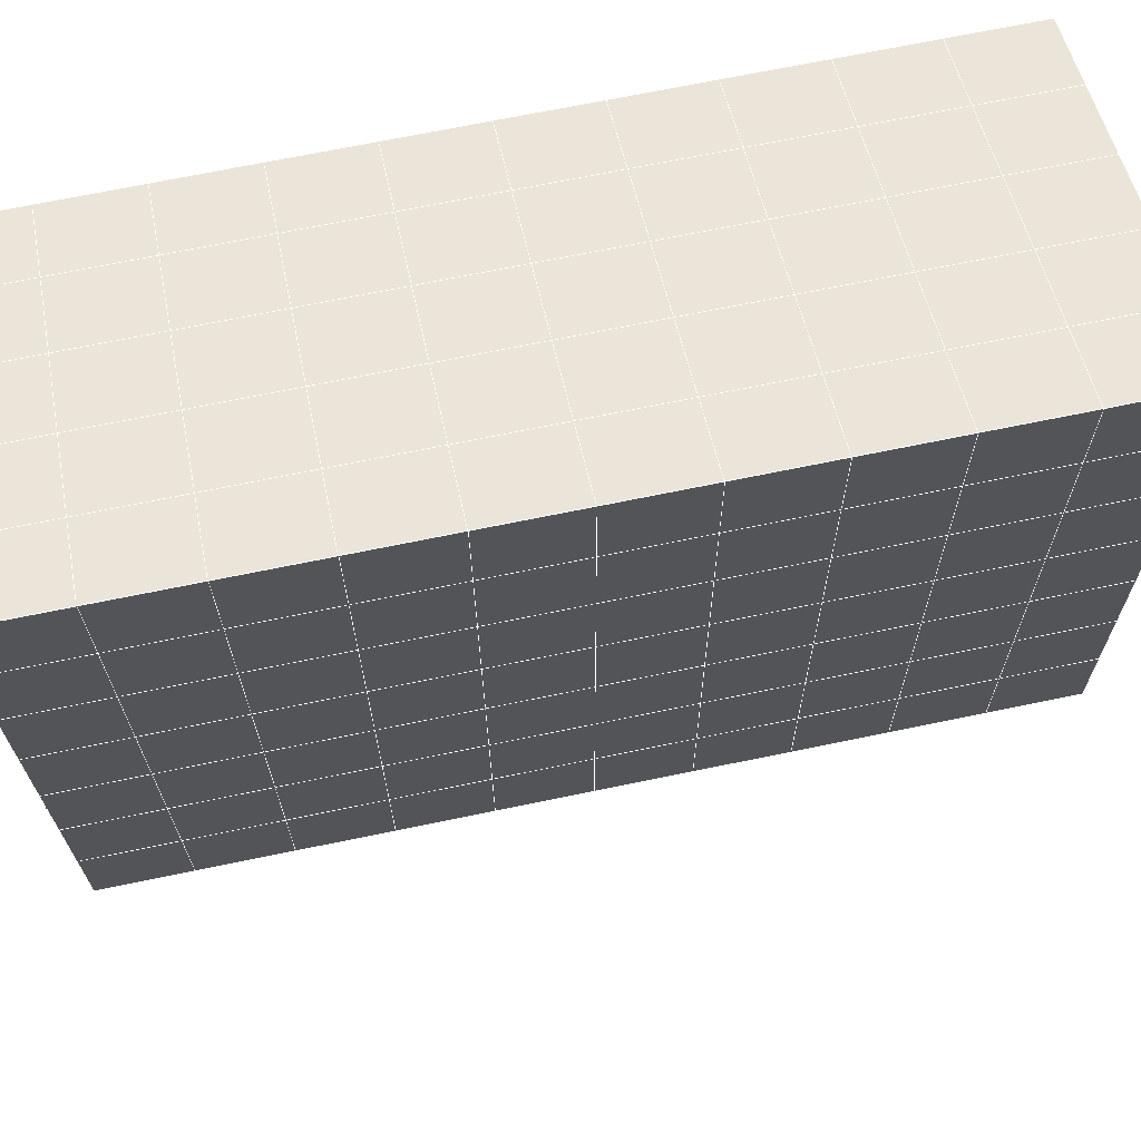
<metadata>
{"format":"obj","ext":"obj","renderer":"f3d","projection":"perspective","resolution":1024,"background":"white","views":[{"elev":49.3,"azim":79.0,"up":"+Y"}]}
</metadata>
<code>
v 49 12.5 20.7
v 51 12.5 20.7
v 50.89 10.56 20.57
v 49.04 10.25 20.54
v 49 12.35 22.9
v 51 12.35 22.9
v 49 12.19 25.09
v 51 12.19 25.09
v 49 12.04 27.29
v 51 12.04 27.29
v 49 11.89 29.48
v 51 11.89 29.48
v 49 11.73 31.68
v 51 11.73 31.68
v 49 11.58 33.87
v 51 11.58 33.87
v 49 11.43 36.07
v 51 11.43 36.06
v 49 11.27 38.26
v 51 11.27 38.26
v 49 11.12 40.45
v 51 11.12 40.45
v 49 10.97 42.65
v 51 10.97 42.65
v 48.58 8.803 42.5
v 50.89 8.639 42.49
v 48.54 6.817 42.36
v 50.12 6.905 42.36
v 49.04 4.608 42.2
v 51.13 5.285 42.25
v 49.84 2.94 42.09
v 51.02 2.924 42.09
v 49.96 1.46 41.98
v 50.69 0.9496 41.95
v 49.26 0.8824 41.94
v 49.99 -0.7224 41.83
v 48.57 0.278 41.9
v 49.29 -1.86 41.75
v 48.57 0.4317 39.71
v 49.29 -1.706 39.56
v 48.57 0.5848 37.51
v 49.29 -1.553 37.36
v 48.57 0.7382 35.32
v 49.29 -1.399 35.17
v 48.57 0.8921 33.12
v 49.29 -1.246 32.97
v 48.57 1.045 30.93
v 49.29 -1.092 30.78
v 48.57 1.199 28.73
v 49.29 -0.939 28.58
v 48.57 1.352 26.54
v 49.29 -0.7858 26.39
v 48.57 1.506 24.34
v 49.29 -0.632 24.19
v 48.57 1.659 22.15
v 49.29 -0.4784 22
v 48.57 1.813 19.95
v 49.29 -0.325 19.81
v 50.01 2.184 19.98
v 50 0.2966 19.85
v 51.43 1.813 19.95
v 50.71 -0.3254 19.81
v 51.43 1.659 22.15
v 50.71 -0.4787 22
v 51.43 1.506 24.34
v 50.71 -0.6321 24.2
v 51.43 1.352 26.54
v 50.71 -0.7853 26.39
v 51.43 1.199 28.73
v 50.71 -0.9389 28.58
v 51.43 1.045 30.93
v 50.71 -1.092 30.78
v 51.43 0.8921 33.12
v 50.71 -1.246 32.97
v 51.43 0.7384 35.32
v 50.71 -1.399 35.17
v 51.43 0.5851 37.51
v 50.71 -1.553 37.36
v 51.43 0.4317 39.71
v 50.71 -1.706 39.56
v 51.43 0.2782 41.9
v 50.71 -1.86 41.75
v 52.14 2.416 42.05
v 52.14 2.569 39.86
v 52.14 2.722 37.66
v 52.14 2.876 35.47
v 52.14 3.03 33.27
v 52.14 3.183 31.08
v 52.14 3.336 28.88
v 52.14 3.49 26.69
v 52.14 3.643 24.49
v 52.14 3.797 22.3
v 52.14 3.95 20.1
v 50.04 4.81 20.17
v 47.86 3.95 20.1
v 47.86 3.797 22.3
v 47.86 3.643 24.49
v 47.86 3.49 26.69
v 47.86 3.336 28.88
v 47.86 3.183 31.08
v 47.86 3.03 33.27
v 47.86 2.876 35.47
v 47.86 2.723 37.66
v 47.86 2.569 39.86
v 47.86 2.416 42.05
v 48.84 2.718 42.07
v 50 -3.997 41.6
v 50 -3.844 39.41
v 50 -3.691 37.21
v 50 -3.537 35.02
v 50 -3.384 32.82
v 50 -3.23 30.63
v 50 -3.076 28.43
v 50 -2.923 26.24
v 50 -2.77 24.05
v 50 -2.616 21.85
v 50 -2.463 19.66
v 51.49 6.824 20.31
v 52.86 6.088 20.25
v 52.19 8.546 20.43
v 53.57 8.225 20.4
v 52.62 10.53 20.56
v 54.29 10.36 20.55
v 53 12.5 20.7
v 55 12.5 20.7
v 53 12.35 22.9
v 55 12.35 22.9
v 53 12.19 25.09
v 55 12.19 25.09
v 53 12.04 27.29
v 55 12.04 27.29
v 53 11.89 29.48
v 55 11.89 29.48
v 53 11.73 31.68
v 55 11.73 31.68
v 53 11.58 33.87
v 55 11.58 33.87
v 53 11.43 36.06
v 55 11.43 36.06
v 53 11.27 38.26
v 55 11.27 38.26
v 53 11.12 40.45
v 55 11.12 40.45
v 53 10.97 42.65
v 55 10.97 42.65
v 52.76 9.014 42.51
v 54.29 8.828 42.5
v 52.24 7.278 42.39
v 53.57 6.691 42.35
v 52.86 4.553 42.2
v 47.14 4.553 42.2
v 46.43 6.691 42.35
v 45.71 8.828 42.5
v 47 10.97 42.65
v 47 11.12 40.45
v 47 11.27 38.26
v 47 11.43 36.07
v 47 11.58 33.87
v 47 11.73 31.68
v 47 11.89 29.48
v 47 12.04 27.29
v 47 12.19 25.09
v 47 12.35 22.9
v 47 12.5 20.7
v 47.23 10.57 20.57
v 48.83 7.012 20.32
v 50.46 8.487 20.42
v 47.14 6.088 20.25
v 47.14 5.934 22.45
v 47.14 5.781 24.64
v 47.14 5.627 26.84
v 47.14 5.474 29.03
v 47.14 5.32 31.23
v 47.14 5.167 33.42
v 47.14 5.014 35.62
v 47.14 4.86 37.81
v 47.14 4.707 40.01
v 52.86 5.934 22.45
v 52.86 5.781 24.64
v 52.86 5.628 26.84
v 52.86 5.474 29.03
v 52.86 5.32 31.23
v 52.86 5.167 33.42
v 52.86 5.014 35.62
v 52.86 4.86 37.81
v 52.86 4.706 40.01
v 53.57 6.844 40.16
v 53.57 6.998 37.96
v 53.57 7.151 35.77
v 53.57 7.305 33.57
v 53.57 7.458 31.38
v 53.57 7.612 29.18
v 53.57 7.765 26.99
v 53.57 7.919 24.79
v 53.57 8.072 22.6
v 54.29 8.982 40.31
v 54.29 9.136 38.11
v 54.29 9.289 35.92
v 54.29 9.442 33.72
v 54.29 9.596 31.53
v 54.29 9.749 29.33
v 54.29 9.902 27.14
v 54.29 10.06 24.94
v 54.29 10.21 22.75
v 47.79 8.88 20.45
v 46.43 8.225 20.4
v 46.43 8.072 22.6
v 46.43 7.918 24.79
v 46.43 7.765 26.99
v 46.43 7.611 29.18
v 46.43 7.458 31.38
v 46.43 7.305 33.57
v 46.43 7.151 35.77
v 46.43 6.998 37.96
v 46.43 6.844 40.16
v 45.71 10.36 20.55
v 45.71 10.21 22.75
v 45.71 10.06 24.94
v 45.71 9.903 27.14
v 45.71 9.749 29.33
v 45.71 9.596 31.53
v 45.71 9.442 33.72
v 45.71 9.289 35.92
v 45.71 9.136 38.11
v 45.71 8.982 40.3
v 45 12.5 20.7
v 45 12.35 22.9
v 45 12.19 25.09
v 45 12.04 27.29
v 45 11.89 29.48
v 45 11.73 31.68
v 45 11.58 33.87
v 45 11.43 36.06
v 45 11.27 38.26
v 45 11.12 40.45
v 45 10.97 42.65
v 49.96 1.46 41.98
v 49.84 2.94 42.09
v 49.04 4.608 42.2
v 47.14 4.553 42.2
v 47.14 4.707 40.01
v 47.86 2.569 39.86
v 48.57 0.4317 39.71
v 49.29 -1.706 39.56
v 49.29 -1.86 41.75
v 50 -3.997 41.6
v 50.71 -1.86 41.75
v 50.71 -1.706 39.56
v 51.43 0.4317 39.71
v 51.43 0.2782 41.9
v 52.14 2.416 42.05
v 51.02 2.924 42.09
v 51.13 5.285 42.25
v 48.84 2.718 42.07
v 47.86 2.416 42.05
v 48.57 0.278 41.9
v 49.99 -0.7224 41.83
v 50.69 0.9496 41.95
v 49.26 0.8824 41.94
v 48.57 0.5848 37.51
v 47.86 2.723 37.66
v 47.14 4.86 37.81
v 46.43 6.998 37.96
v 46.43 6.844 40.16
v 46.43 6.691 42.35
v 48.54 6.817 42.36
v 52.24 7.278 42.39
v 50.89 8.639 42.49
v 50.12 6.905 42.36
v 52.86 4.553 42.2
v 52.14 2.569 39.86
v 51.43 0.5851 37.51
v 50.71 -1.553 37.36
v 50 -3.844 39.41
v 45.71 8.828 42.5
v 45.71 8.982 40.3
v 45.71 9.136 38.11
v 45.71 9.289 35.92
v 46.43 7.151 35.77
v 47.14 5.014 35.62
v 47.86 2.876 35.47
v 52.76 9.014 42.51
v 53.57 6.691 42.35
v 53.57 6.844 40.16
v 52.86 4.706 40.01
v 52.86 4.86 37.81
v 52.14 2.722 37.66
v 52.14 2.876 35.47
v 51.43 0.7384 35.32
v 51.43 0.8921 33.12
v 50.71 -1.246 32.97
v 50.71 -1.399 35.17
v 50 -3.537 35.02
v 50 -3.691 37.21
v 49.29 -1.553 37.36
v 54.29 8.828 42.5
v 53 10.97 42.65
v 51 10.97 42.65
v 48.58 8.803 42.5
v 55 10.97 42.65
v 55 11.12 40.45
v 55 11.27 38.26
v 55 11.43 36.06
v 54.29 9.289 35.92
v 54.29 9.442 33.72
v 53.57 7.305 33.57
v 53.57 7.458 31.38
v 52.86 5.32 31.23
v 52.86 5.474 29.03
v 52.14 3.336 28.88
v 52.14 3.49 26.69
v 51.43 1.352 26.54
v 51.43 1.506 24.34
v 50.71 -0.6321 24.2
v 50.71 -0.7853 26.39
v 50 -2.923 26.24
v 50 -3.076 28.43
v 49.29 -0.939 28.58
v 49.29 -1.092 30.78
v 48.57 1.045 30.93
v 48.57 0.8921 33.12
v 47.86 3.03 33.27
v 48.57 0.7382 35.32
v 49.29 -1.246 32.97
v 50 -3.23 30.63
v 50.71 -0.9389 28.58
v 51.43 1.199 28.73
v 52.14 3.183 31.08
v 52.86 5.167 33.42
v 53.57 7.151 35.77
v 54.29 9.136 38.11
v 53 11.27 38.26
v 53 11.12 40.45
v 54.29 8.982 40.3
v 53.57 6.998 37.96
v 52.86 5.014 35.62
v 52.14 3.03 33.27
v 51.43 1.045 30.93
v 50.71 -1.092 30.78
v 50 -3.384 32.82
v 49.29 -1.399 35.17
v 51 11.12 40.45
v 49 10.97 42.65
v 45 10.97 42.65
v 45 11.12 40.45
v 45 11.27 38.26
v 45 11.43 36.06
v 45.71 9.442 33.72
v 46.43 7.305 33.57
v 47.14 5.167 33.42
v 47 11.12 40.45
v 49 11.12 40.45
v 51 11.27 38.26
v 53 11.43 36.06
v 55 11.58 33.87
v 54.29 9.596 31.53
v 53.57 7.612 29.18
v 52.86 5.628 26.84
v 52.14 3.643 24.49
v 51.43 1.659 22.15
v 50.71 -0.4787 22
v 50 -2.77 24.05
v 49.29 -0.7858 26.39
v 48.57 1.199 28.73
v 47.86 3.183 31.08
v 47.14 5.32 31.23
v 47.86 3.336 28.88
v 48.57 1.352 26.54
v 49.29 -0.632 24.19
v 50 -2.616 21.85
v 50.71 -0.3254 19.81
v 51.43 1.813 19.95
v 52.14 3.797 22.3
v 52.86 5.781 24.64
v 53.57 7.765 26.99
v 54.29 9.749 29.33
v 55 11.73 31.68
v 53 11.58 33.87
v 51 11.43 36.06
v 49 11.27 38.26
v 47 10.97 42.65
v 50 -2.463 19.66
v 49.29 -0.325 19.81
v 49.29 -0.4784 22
v 48.57 1.659 22.15
v 48.57 1.506 24.34
v 47.86 3.643 24.49
v 47.86 3.49 26.69
v 47.14 5.627 26.84
v 47.14 5.474 29.03
v 46.43 7.611 29.18
v 46.43 7.458 31.38
v 50 0.2966 19.85
v 50.01 2.184 19.98
v 52.14 3.95 20.1
v 52.86 5.934 22.45
v 53.57 7.919 24.79
v 54.29 9.902 27.14
v 55 11.89 29.48
v 53 11.73 31.68
v 51 11.58 33.87
v 49 11.43 36.06
v 47 11.27 38.26
v 47 11.43 36.06
v 45 11.58 33.87
v 45.71 9.596 31.53
v 48.57 1.813 19.95
v 47.86 3.797 22.3
v 47.14 5.781 24.64
v 46.43 7.765 26.99
v 45.71 9.749 29.33
v 45 11.73 31.68
v 47 11.58 33.87
v 49 11.58 33.87
v 47 11.73 31.68
v 45 11.89 29.48
v 45.71 9.903 27.14
v 46.43 7.918 24.79
v 47.14 5.934 22.45
v 47.86 3.95 20.1
v 50.04 4.81 20.16
v 52.86 6.088 20.25
v 53.57 8.072 22.6
v 54.29 10.06 24.94
v 55 12.04 27.29
v 53 11.89 29.48
v 51 11.73 31.68
v 49 11.73 31.68
v 47 11.89 29.48
v 45 12.04 27.29
v 45.71 10.06 24.94
v 46.43 8.072 22.6
v 47.14 6.088 20.25
v 51.49 6.824 20.31
v 53.57 8.225 20.4
v 54.29 10.21 22.75
v 55 12.19 25.09
v 53 12.04 27.29
v 51 11.89 29.48
v 49 11.89 29.48
v 47 12.04 27.29
v 45 12.19 25.09
v 45.71 10.21 22.75
v 46.43 8.225 20.4
v 48.83 7.012 20.32
v 55 12.5 20.7
v 53 12.5 20.7
v 52.62 10.53 20.56
v 50.89 10.56 20.57
v 50.46 8.487 20.42
v 52.19 8.546 20.43
v 54.29 10.36 20.55
v 55 12.35 22.9
v 53 12.35 22.9
v 53 12.19 25.09
v 51 12.19 25.09
v 49 12.19 25.09
v 47 12.19 25.09
v 45 12.35 22.9
v 45.71 10.36 20.55
v 47.79 8.88 20.45
v 51 12.04 27.29
v 49 12.04 27.29
v 51 12.35 22.9
v 51 12.5 20.7
v 49 12.35 22.9
v 47 12.35 22.9
v 45 12.5 20.7
v 47.23 10.57 20.57
v 49.04 10.25 20.54
v 49 12.5 20.7
v 47 12.5 20.7
f 1 2 3
f 1 3 4
f 5 6 2
f 5 2 1
f 7 8 6
f 7 6 5
f 9 10 8
f 9 8 7
f 11 12 10
f 11 10 9
f 13 14 12
f 13 12 11
f 15 16 14
f 15 14 13
f 17 18 16
f 17 16 15
f 19 20 18
f 19 18 17
f 21 22 20
f 21 20 19
f 23 24 22
f 23 22 21
f 25 26 24
f 25 24 23
f 27 28 26
f 27 26 25
f 29 30 28
f 29 28 27
f 31 32 30
f 31 30 29
f 33 34 32
f 33 32 31
f 35 36 34
f 35 34 33
f 37 38 36
f 37 36 35
f 39 40 38
f 39 38 37
f 41 42 40
f 41 40 39
f 43 44 42
f 43 42 41
f 45 46 44
f 45 44 43
f 47 48 46
f 47 46 45
f 49 50 48
f 49 48 47
f 51 52 50
f 51 50 49
f 53 54 52
f 53 52 51
f 55 56 54
f 55 54 53
f 57 58 56
f 57 56 55
f 59 60 58
f 59 58 57
f 61 62 60
f 61 60 59
f 63 64 62
f 63 62 61
f 65 66 64
f 65 64 63
f 67 68 66
f 67 66 65
f 69 70 68
f 69 68 67
f 71 72 70
f 71 70 69
f 73 74 72
f 73 72 71
f 75 76 74
f 75 74 73
f 77 78 76
f 77 76 75
f 79 80 78
f 79 78 77
f 81 82 80
f 81 80 79
f 34 36 82
f 34 82 81
f 81 83 32
f 81 32 34
f 79 84 83
f 79 83 81
f 77 85 84
f 77 84 79
f 75 86 85
f 75 85 77
f 73 87 86
f 73 86 75
f 71 88 87
f 71 87 73
f 69 89 88
f 69 88 71
f 67 90 89
f 67 89 69
f 65 91 90
f 65 90 67
f 63 92 91
f 63 91 65
f 61 93 92
f 61 92 63
f 59 94 93
f 59 93 61
f 57 95 94
f 57 94 59
f 55 96 95
f 55 95 57
f 53 97 96
f 53 96 55
f 51 98 97
f 51 97 53
f 49 99 98
f 49 98 51
f 47 100 99
f 47 99 49
f 45 101 100
f 45 100 47
f 43 102 101
f 43 101 45
f 41 103 102
f 41 102 43
f 39 104 103
f 39 103 41
f 37 105 104
f 37 104 39
f 35 106 105
f 35 105 37
f 33 31 106
f 33 106 35
f 107 82 36
f 107 36 38
f 108 80 82
f 108 82 107
f 109 78 80
f 109 80 108
f 110 76 78
f 110 78 109
f 111 74 76
f 111 76 110
f 112 72 74
f 112 74 111
f 113 70 72
f 113 72 112
f 114 68 70
f 114 70 113
f 115 66 68
f 115 68 114
f 116 64 66
f 116 66 115
f 117 62 64
f 117 64 116
f 58 60 62
f 58 62 117
f 116 56 58
f 116 58 117
f 115 54 56
f 115 56 116
f 114 52 54
f 114 54 115
f 113 50 52
f 113 52 114
f 112 48 50
f 112 50 113
f 111 46 48
f 111 48 112
f 110 44 46
f 110 46 111
f 109 42 44
f 109 44 110
f 108 40 42
f 108 42 109
f 107 38 40
f 107 40 108
f 118 119 93
f 118 93 94
f 120 121 119
f 120 119 118
f 122 123 121
f 122 121 120
f 124 125 123
f 124 123 122
f 126 127 125
f 126 125 124
f 128 129 127
f 128 127 126
f 130 131 129
f 130 129 128
f 132 133 131
f 132 131 130
f 134 135 133
f 134 133 132
f 136 137 135
f 136 135 134
f 138 139 137
f 138 137 136
f 140 141 139
f 140 139 138
f 142 143 141
f 142 141 140
f 144 145 143
f 144 143 142
f 146 147 145
f 146 145 144
f 148 149 147
f 148 147 146
f 30 150 149
f 30 149 148
f 32 83 150
f 32 150 30
f 29 151 105
f 29 105 106
f 27 152 151
f 27 151 29
f 25 153 152
f 25 152 27
f 23 154 153
f 23 153 25
f 21 155 154
f 21 154 23
f 19 156 155
f 19 155 21
f 17 157 156
f 17 156 19
f 15 158 157
f 15 157 17
f 13 159 158
f 13 158 15
f 11 160 159
f 11 159 13
f 9 161 160
f 9 160 11
f 7 162 161
f 7 161 9
f 5 163 162
f 5 162 7
f 1 164 163
f 1 163 5
f 4 165 164
f 4 164 1
f 94 166 167
f 94 167 118
f 95 168 166
f 95 166 94
f 96 169 168
f 96 168 95
f 97 170 169
f 97 169 96
f 98 171 170
f 98 170 97
f 99 172 171
f 99 171 98
f 100 173 172
f 100 172 99
f 101 174 173
f 101 173 100
f 102 175 174
f 102 174 101
f 103 176 175
f 103 175 102
f 104 177 176
f 104 176 103
f 105 151 177
f 105 177 104
f 178 92 93
f 178 93 119
f 179 91 92
f 179 92 178
f 180 90 91
f 180 91 179
f 181 89 90
f 181 90 180
f 182 88 89
f 182 89 181
f 183 87 88
f 183 88 182
f 184 86 87
f 184 87 183
f 185 85 86
f 185 86 184
f 186 84 85
f 186 85 185
f 150 83 84
f 150 84 186
f 186 187 149
f 186 149 150
f 185 188 187
f 185 187 186
f 184 189 188
f 184 188 185
f 183 190 189
f 183 189 184
f 182 191 190
f 182 190 183
f 181 192 191
f 181 191 182
f 180 193 192
f 180 192 181
f 179 194 193
f 179 193 180
f 178 195 194
f 178 194 179
f 119 121 195
f 119 195 178
f 187 196 147
f 187 147 149
f 188 197 196
f 188 196 187
f 189 198 197
f 189 197 188
f 190 199 198
f 190 198 189
f 191 200 199
f 191 199 190
f 192 201 200
f 192 200 191
f 193 202 201
f 193 201 192
f 194 203 202
f 194 202 193
f 195 204 203
f 195 203 194
f 121 123 204
f 121 204 195
f 196 143 145
f 196 145 147
f 197 141 143
f 197 143 196
f 198 139 141
f 198 141 197
f 199 137 139
f 199 139 198
f 200 135 137
f 200 137 199
f 201 133 135
f 201 135 200
f 202 131 133
f 202 133 201
f 203 129 131
f 203 131 202
f 204 127 129
f 204 129 203
f 123 125 127
f 123 127 204
f 166 205 4
f 166 4 167
f 168 206 205
f 168 205 166
f 169 207 206
f 169 206 168
f 170 208 207
f 170 207 169
f 171 209 208
f 171 208 170
f 172 210 209
f 172 209 171
f 173 211 210
f 173 210 172
f 174 212 211
f 174 211 173
f 175 213 212
f 175 212 174
f 176 214 213
f 176 213 175
f 177 215 214
f 177 214 176
f 151 152 215
f 151 215 177
f 144 24 26
f 144 26 146
f 142 22 24
f 142 24 144
f 140 20 22
f 140 22 142
f 138 18 20
f 138 20 140
f 136 16 18
f 136 18 138
f 134 14 16
f 134 16 136
f 132 12 14
f 132 14 134
f 130 10 12
f 130 12 132
f 128 8 10
f 128 10 130
f 126 6 8
f 126 8 128
f 124 2 6
f 124 6 126
f 122 3 2
f 122 2 124
f 120 167 3
f 120 3 122
f 206 216 165
f 206 165 205
f 207 217 216
f 207 216 206
f 208 218 217
f 208 217 207
f 209 219 218
f 209 218 208
f 210 220 219
f 210 219 209
f 211 221 220
f 211 220 210
f 212 222 221
f 212 221 211
f 213 223 222
f 213 222 212
f 214 224 223
f 214 223 213
f 215 225 224
f 215 224 214
f 152 153 225
f 152 225 215
f 216 226 164
f 216 164 165
f 217 227 226
f 217 226 216
f 218 228 227
f 218 227 217
f 219 229 228
f 219 228 218
f 220 230 229
f 220 229 219
f 221 231 230
f 221 230 220
f 222 232 231
f 222 231 221
f 223 233 232
f 223 232 222
f 224 234 233
f 224 233 223
f 225 235 234
f 225 234 224
f 153 236 235
f 153 235 225
f 227 163 164
f 227 164 226
f 228 162 163
f 228 163 227
f 229 161 162
f 229 162 228
f 230 160 161
f 230 161 229
f 231 159 160
f 231 160 230
f 232 158 159
f 232 159 231
f 233 157 158
f 233 158 232
f 234 156 157
f 234 157 233
f 235 155 156
f 235 156 234
f 236 154 155
f 236 155 235
f 28 30 148
f 28 148 26
f 167 4 3
f 4 205 165
f 120 118 167
f 154 236 153
f 148 146 26
f 31 29 106
l 237 238
l 238 239
l 239 240
l 240 241
l 241 242
l 242 243
l 243 244
l 244 245
l 245 246
l 246 247
l 247 248
l 248 249
l 249 250
l 250 251
l 251 252
l 252 253
l 253 239
l 239 254
l 254 255
l 255 256
l 256 245
l 245 257
l 257 247
l 247 250
l 250 258
l 258 252
l 252 238
l 238 254
l 254 259
l 259 237
l 237 258
l 258 257
l 257 259
l 259 256
l 256 243
l 243 260
l 260 261
l 261 262
l 262 263
l 263 264
l 264 265
l 265 266
l 266 239
l 253 267
l 267 268
l 268 269
l 269 253
l 253 270
l 270 251
l 251 271
l 271 249
l 249 272
l 272 273
l 273 248
l 248 274
l 274 246
l 240 265
l 265 275
l 275 276
l 276 277
l 277 278
l 278 279
l 279 280
l 280 281
l 281 261
l 261 242
l 242 255
l 255 240
l 268 282
l 282 267
l 267 283
l 283 284
l 284 285
l 285 286
l 286 287
l 287 288
l 288 289
l 289 290
l 290 291
l 291 292
l 292 293
l 293 294
l 294 295
l 295 244
l 244 274
l 274 294
l 294 273
l 273 292
l 292 289
l 289 272
l 272 287
l 287 271
l 271 285
l 285 270
l 270 283
l 283 296
l 296 282
l 282 297
l 297 298
l 298 268
l 268 299
l 299 266
l 266 269
l 300 301
l 301 302
l 302 303
l 303 304
l 304 305
l 305 306
l 306 307
l 307 308
l 308 309
l 309 310
l 310 311
l 311 312
l 312 313
l 313 314
l 314 315
l 315 316
l 316 317
l 317 318
l 318 319
l 319 320
l 320 321
l 321 322
l 322 281
l 281 323
l 323 321
l 321 324
l 324 319
l 319 325
l 325 317
l 317 326
l 326 315
l 315 312
l 312 327
l 327 310
l 310 328
l 328 308
l 308 329
l 329 306
l 306 330
l 330 304
l 304 331
l 331 302
l 302 332
l 332 333
l 333 297
l 297 300
l 300 296
l 296 334
l 334 331
l 331 335
l 335 330
l 330 336
l 336 329
l 329 337
l 337 328
l 328 338
l 338 327
l 327 326
l 326 339
l 339 325
l 325 340
l 340 324
l 324 341
l 341 323
l 323 260
l 260 295
l 295 341
l 341 293
l 293 340
l 340 291
l 291 339
l 339 338
l 338 290
l 290 337
l 337 288
l 288 336
l 336 286
l 286 335
l 335 284
l 284 334
l 334 301
l 301 333
l 333 342
l 342 298
l 298 343
l 343 299
l 299 275
l 275 344
l 344 345
l 345 346
l 346 347
l 347 278
l 278 348
l 348 349
l 349 350
l 350 280
l 280 262
l 262 241
l 241 264
l 264 276
l 276 345
l 345 351
l 351 352
l 352 342
l 342 353
l 353 332
l 332 354
l 354 303
l 303 355
l 355 305
l 305 356
l 356 307
l 307 357
l 357 309
l 309 358
l 358 311
l 311 359
l 359 313
l 313 360
l 360 361
l 361 314
l 314 362
l 362 316
l 316 363
l 363 318
l 318 364
l 364 320
l 320 365
l 365 322
l 322 350
l 350 366
l 366 365
l 365 367
l 367 364
l 364 368
l 368 363
l 363 369
l 369 362
l 362 370
l 370 361
l 361 371
l 371 372
l 372 360
l 360 373
l 373 359
l 359 374
l 374 358
l 358 375
l 375 357
l 357 376
l 376 356
l 356 377
l 377 355
l 355 378
l 378 354
l 354 379
l 379 353
l 353 380
l 380 352
l 352 343
l 343 381
l 381 275
l 382 383
l 383 384
l 384 385
l 385 386
l 386 387
l 387 388
l 388 389
l 389 390
l 390 391
l 391 392
l 392 366
l 366 390
l 390 367
l 367 388
l 388 368
l 368 386
l 386 369
l 369 384
l 384 370
l 370 382
l 382 371
l 371 393
l 393 394
l 394 372
l 372 395
l 395 373
l 373 396
l 396 374
l 374 397
l 397 375
l 375 398
l 398 376
l 376 399
l 399 377
l 377 400
l 400 378
l 378 401
l 401 379
l 379 402
l 402 380
l 380 403
l 403 404
l 404 347
l 347 405
l 405 348
l 348 406
l 406 392
l 392 349
l 349 279
l 279 263
l 263 277
l 277 346
l 346 403
l 403 351
l 351 381
l 381 344
l 393 383
l 383 407
l 407 385
l 385 408
l 408 387
l 387 409
l 409 389
l 389 410
l 410 391
l 391 411
l 411 406
l 406 412
l 412 405
l 405 413
l 413 404
l 404 402
l 402 414
l 414 413
l 413 415
l 415 412
l 412 416
l 416 411
l 411 417
l 417 410
l 410 418
l 418 409
l 409 419
l 419 408
l 408 420
l 420 407
l 407 394
l 394 421
l 421 395
l 395 422
l 422 396
l 396 423
l 423 397
l 397 424
l 424 398
l 398 425
l 425 399
l 399 426
l 426 400
l 400 427
l 427 401
l 401 414
l 414 428
l 428 415
l 415 429
l 429 416
l 416 430
l 430 417
l 417 431
l 431 418
l 418 432
l 432 419
l 419 433
l 433 420
l 420 421
l 421 434
l 434 422
l 422 435
l 435 423
l 423 436
l 436 424
l 424 437
l 437 425
l 425 438
l 438 426
l 426 439
l 439 427
l 427 428
l 428 440
l 440 429
l 429 441
l 441 430
l 430 442
l 442 431
l 431 443
l 443 432
l 432 444
l 444 433
l 433 445
l 445 421
l 446 447
l 447 448
l 448 449
l 449 450
l 450 451
l 451 448
l 448 452
l 452 446
l 446 453
l 453 454
l 454 455
l 455 456
l 456 457
l 457 458
l 458 442
l 442 459
l 459 443
l 443 460
l 460 444
l 444 461
l 461 445
l 445 450
l 450 434
l 434 451
l 451 435
l 435 452
l 452 436
l 436 453
l 453 437
l 437 455
l 455 438
l 438 462
l 462 463
l 463 440
l 440 439
l 439 462
l 462 456
l 456 464
l 464 454
l 454 447
l 447 465
l 465 464
l 464 466
l 466 457
l 457 463
l 463 441
l 441 458
l 458 467
l 467 459
l 459 468
l 468 460
l 460 469
l 469 461
l 461 470
l 470 471
l 471 465
l 465 449
l 449 470
l 470 469
l 469 472
l 472 467
l 467 466
l 466 471
l 471 472
l 472 468
l 470 450

</code>
